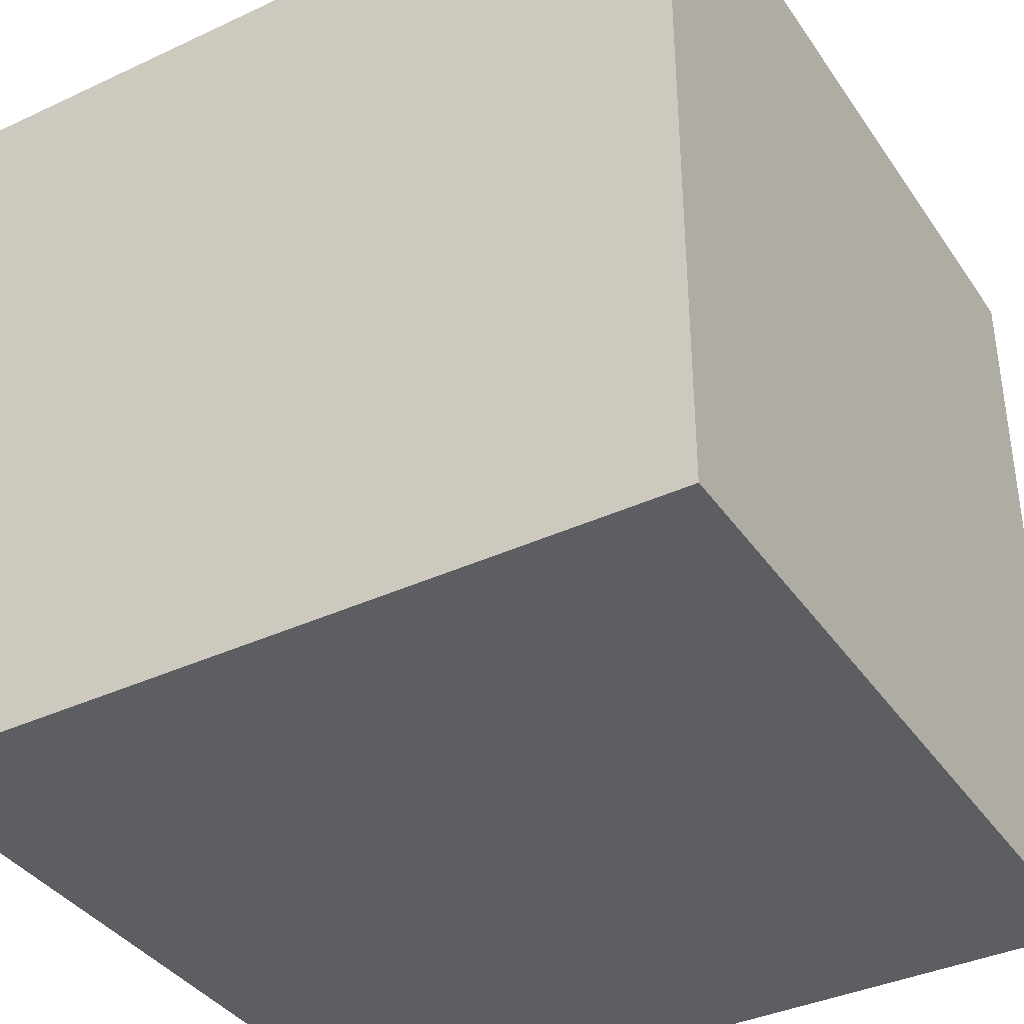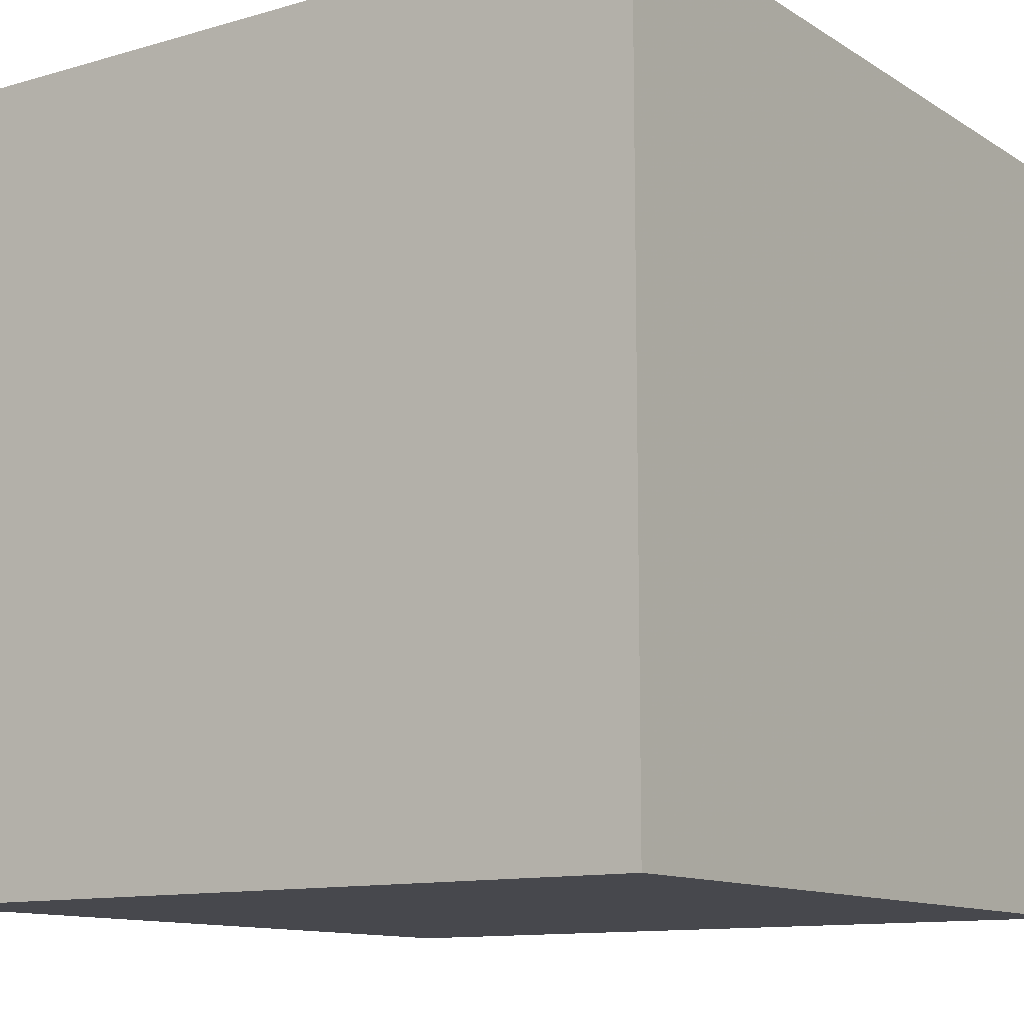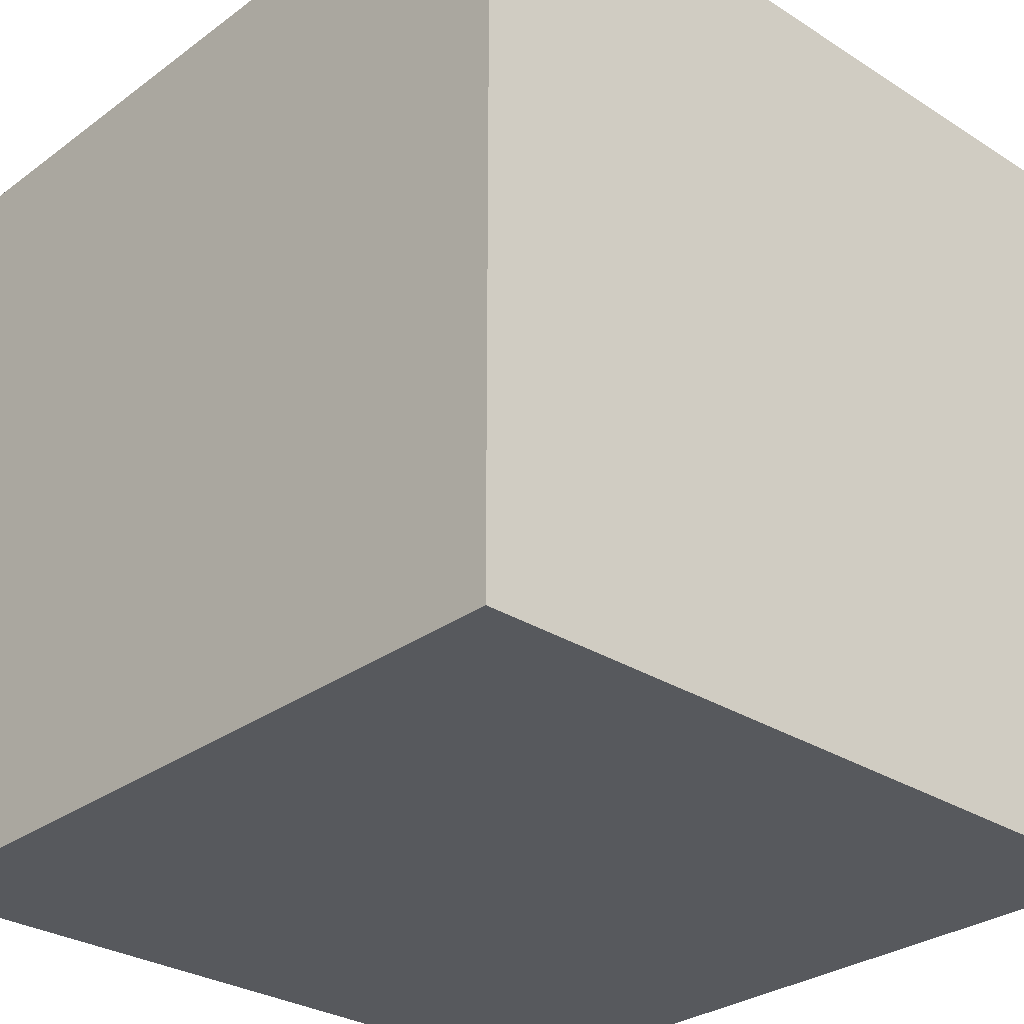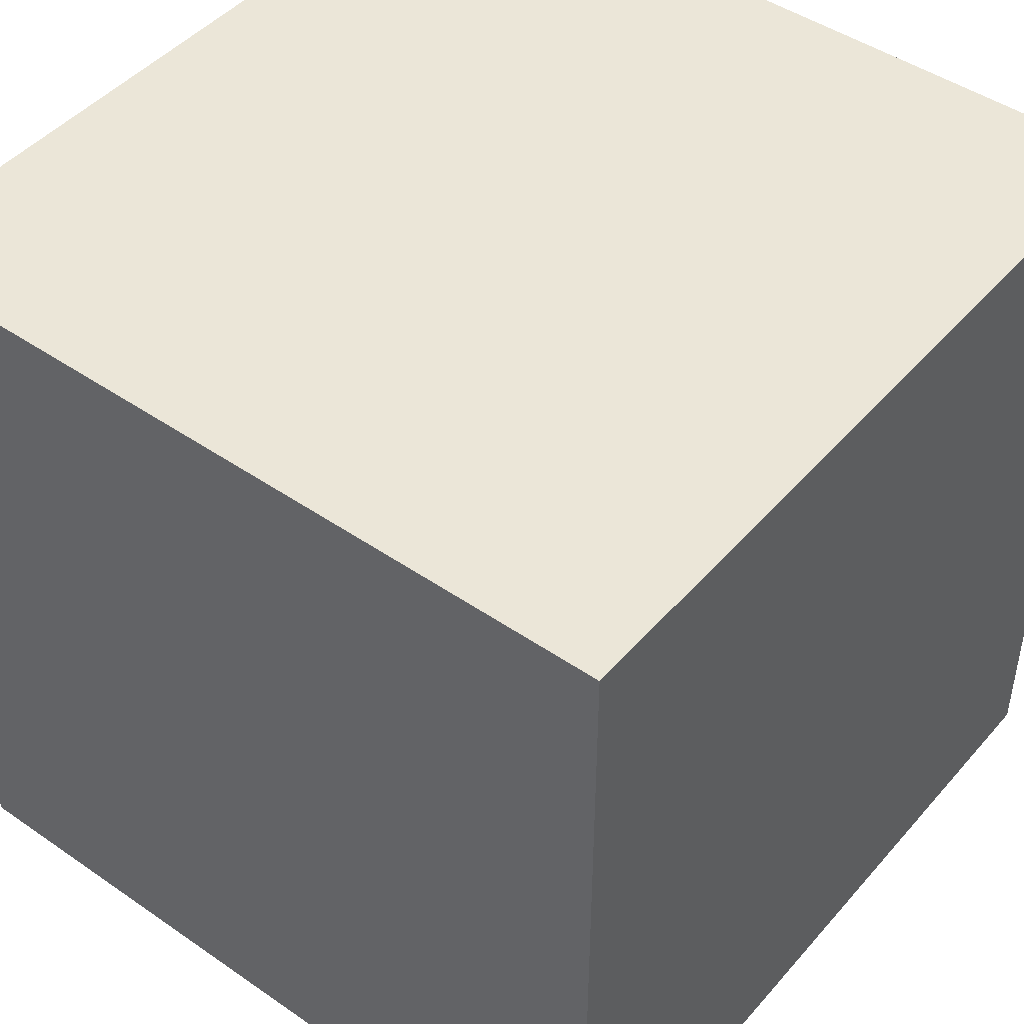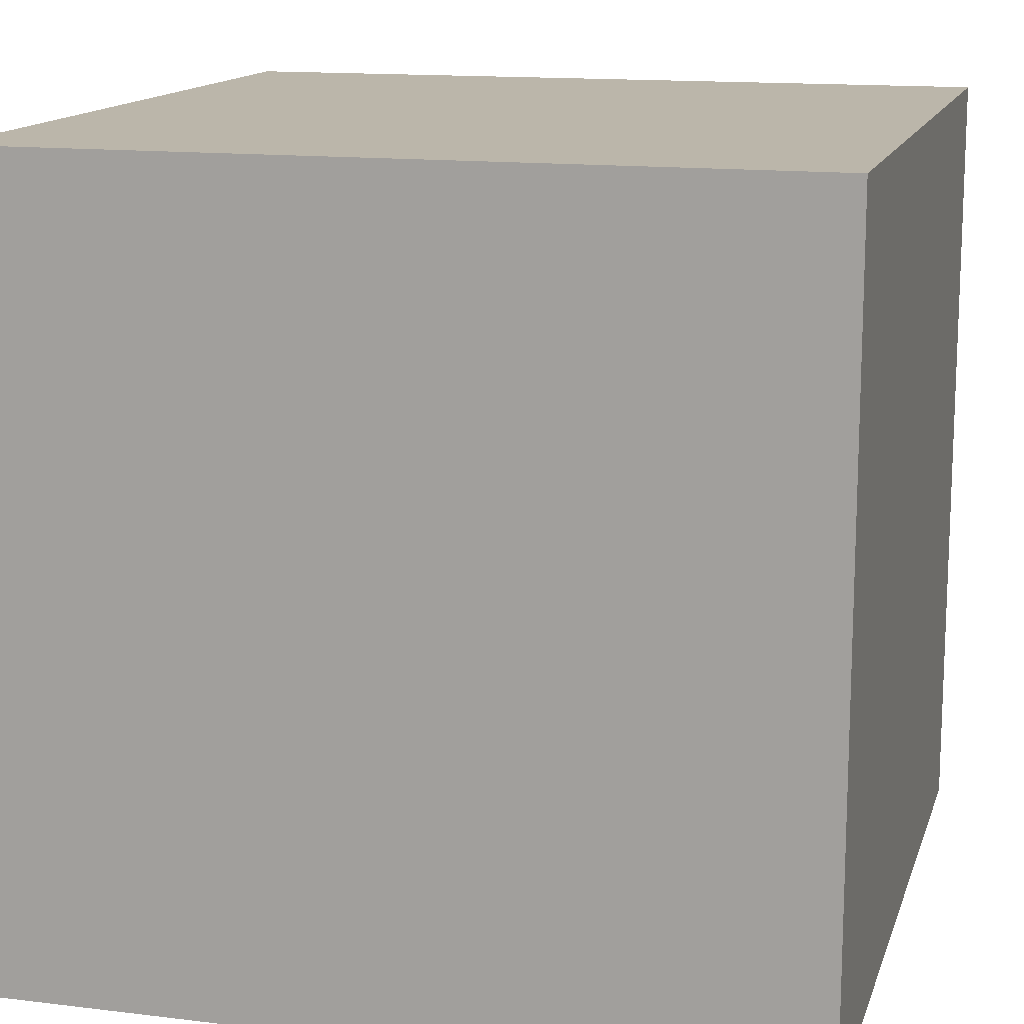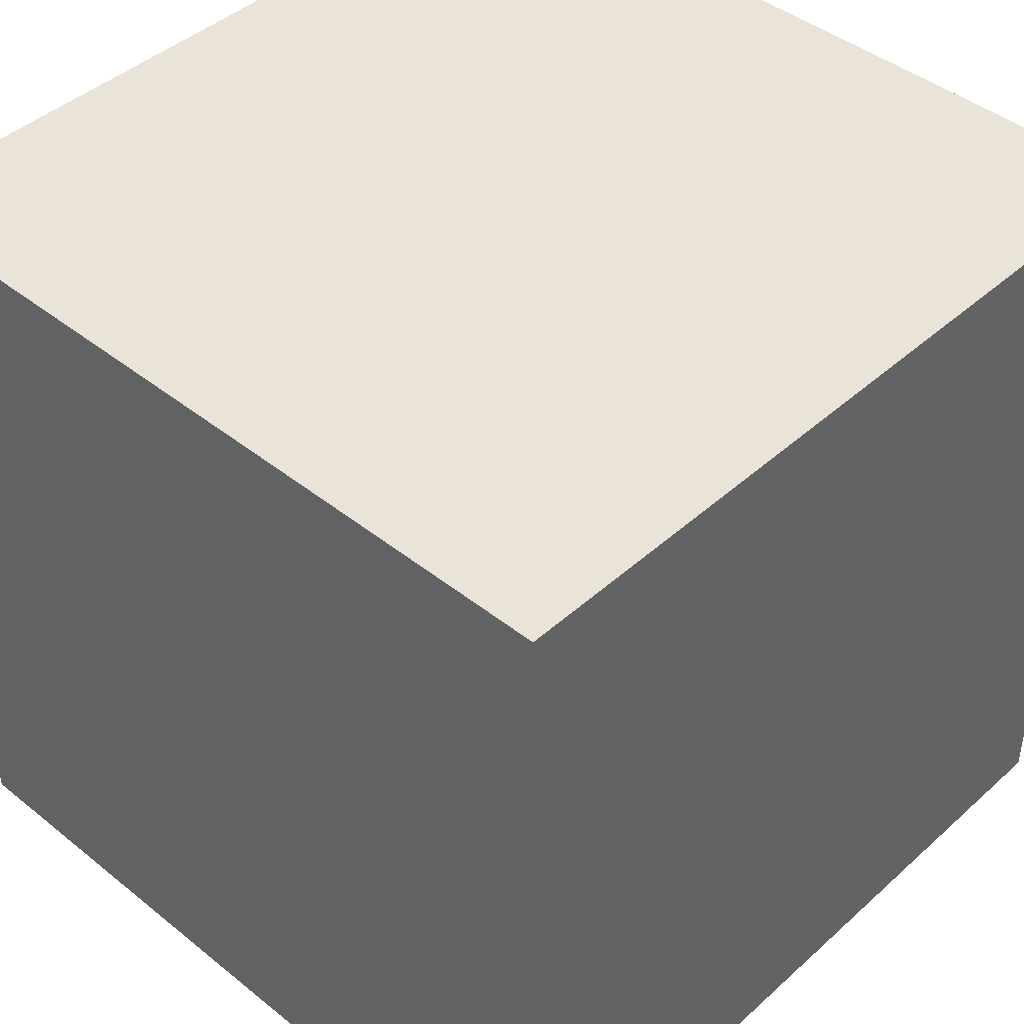
<metadata>
{"format":"obj","ext":"obj","renderer":"f3d","projection":"perspective","resolution":1024,"background":"white","views":[{"elev":-38.0,"azim":120.6,"up":"+Y"},{"elev":-11.7,"azim":-55.2,"up":"+Y"},{"elev":-29.5,"azim":-133.0,"up":"+Z"},{"elev":46.1,"azim":128.3,"up":"+Z"},{"elev":14.1,"azim":-164.9,"up":"+Y"},{"elev":43.4,"azim":133.4,"up":"+Y"}]}
</metadata>
<code>
v 1 1 1
v -1 1 1
v 1 -1 1
v 1 1 -1
v -1 -1 1
v -1 1 -1
v 1 -1 -1
v -1 -1 -1
f 1 2 5 3
f 1 3 7 4
f 1 4 6 2
f 2 6 8 5
f 4 7 8 6
f 3 5 8 7

</code>
